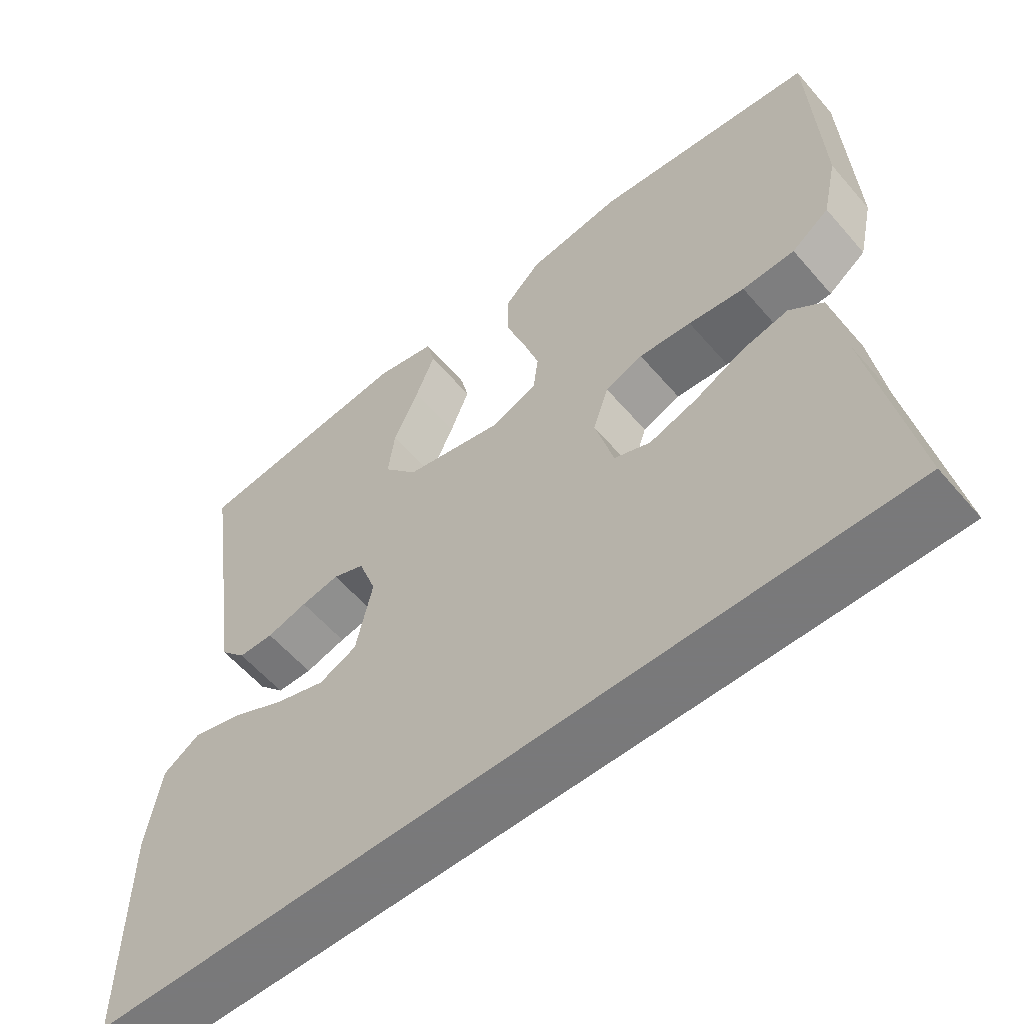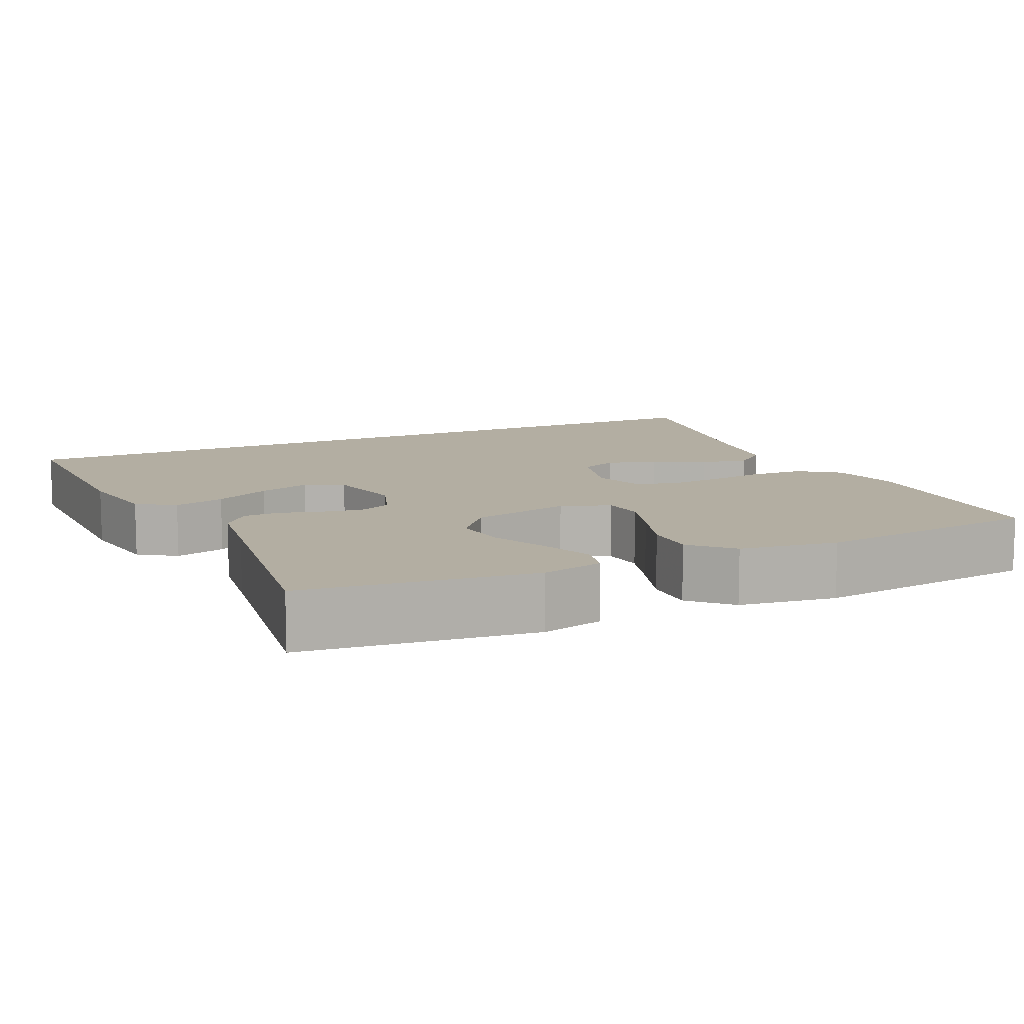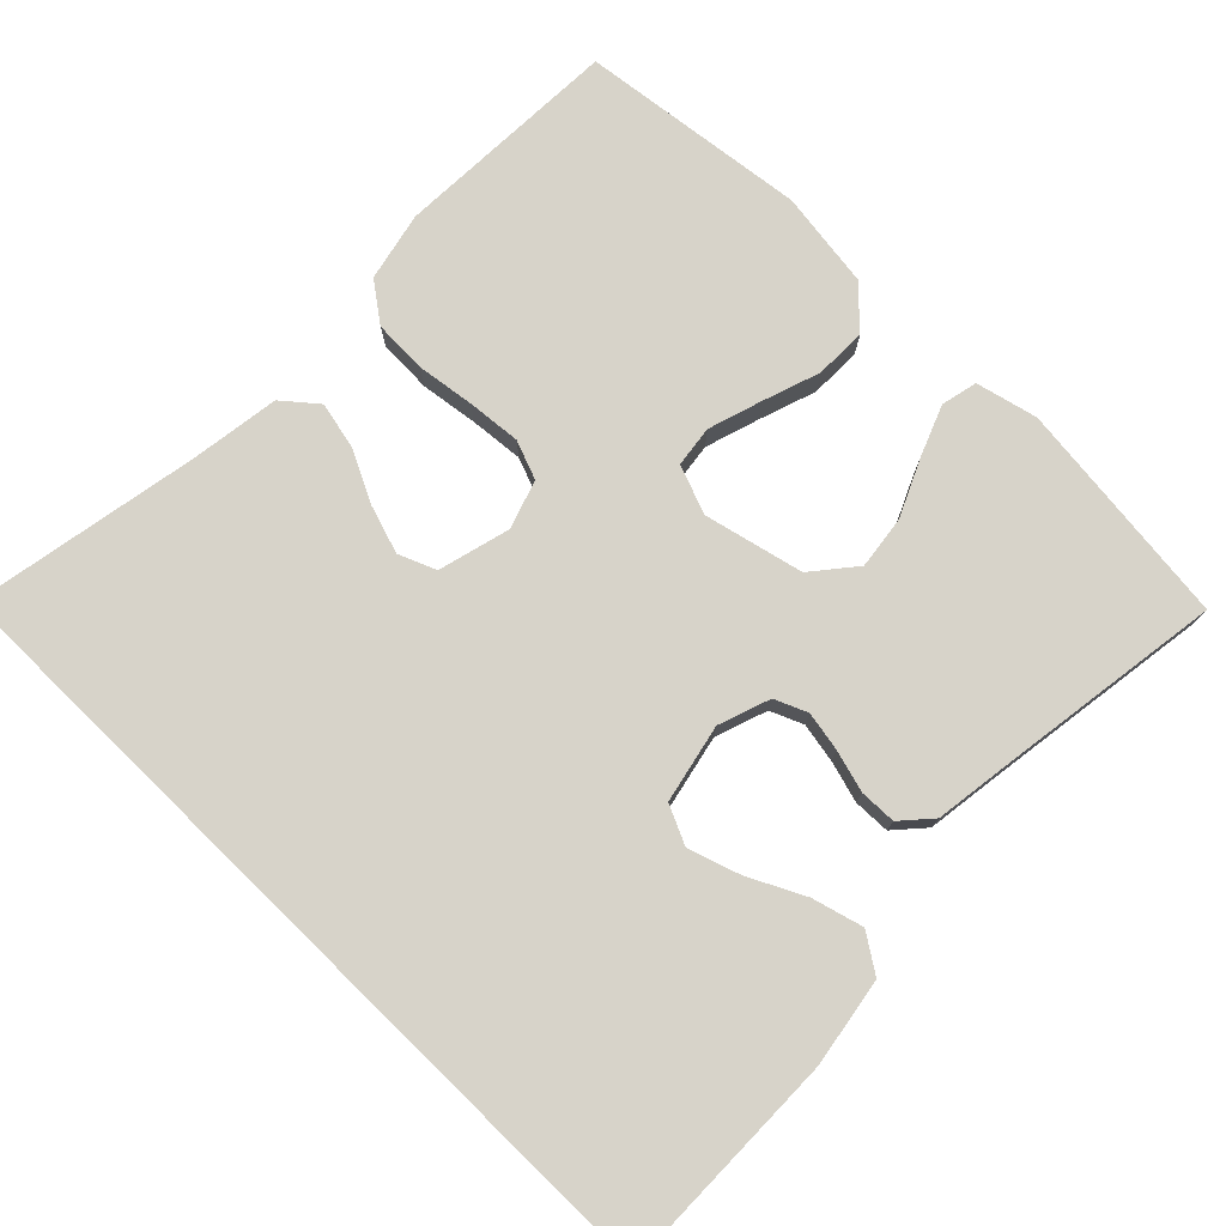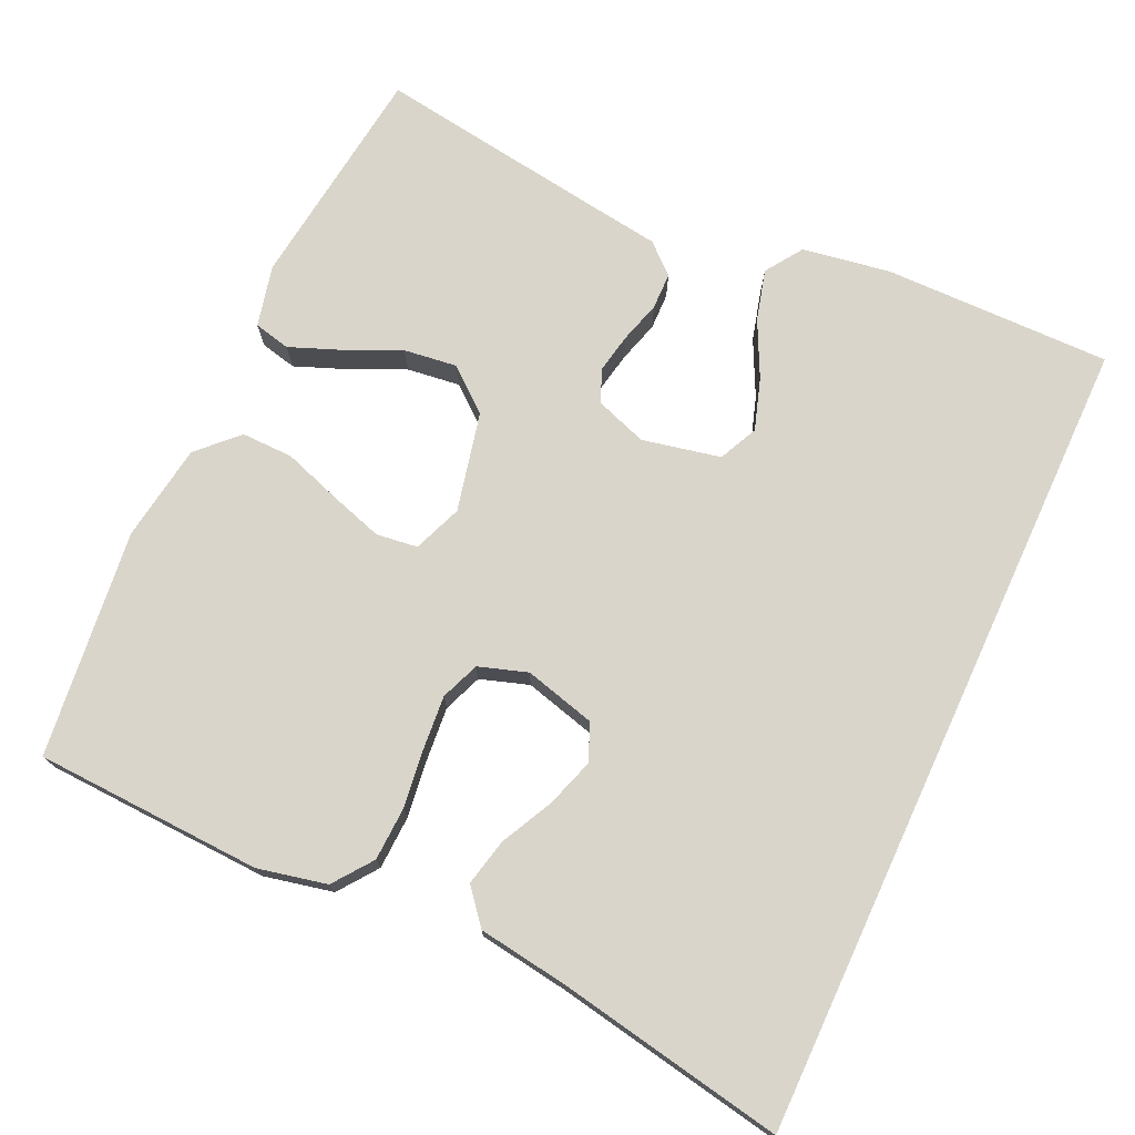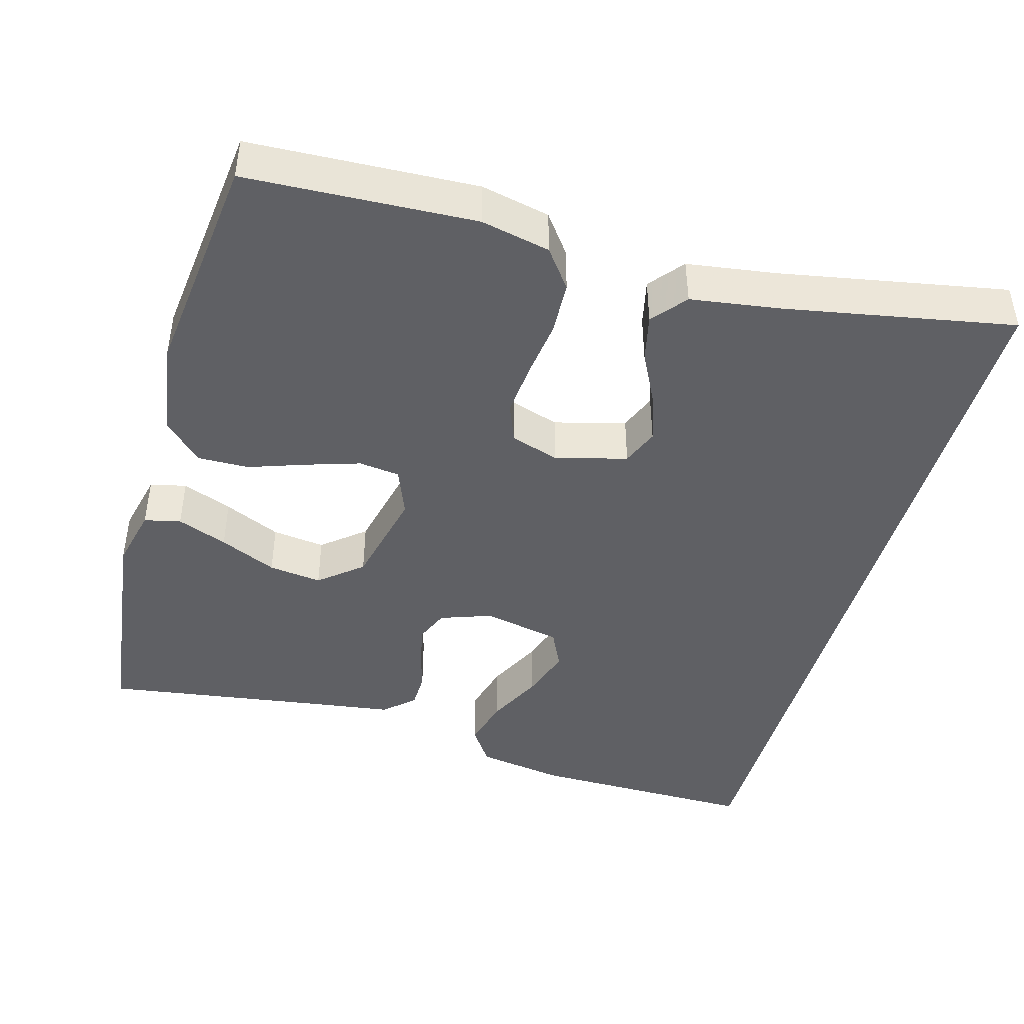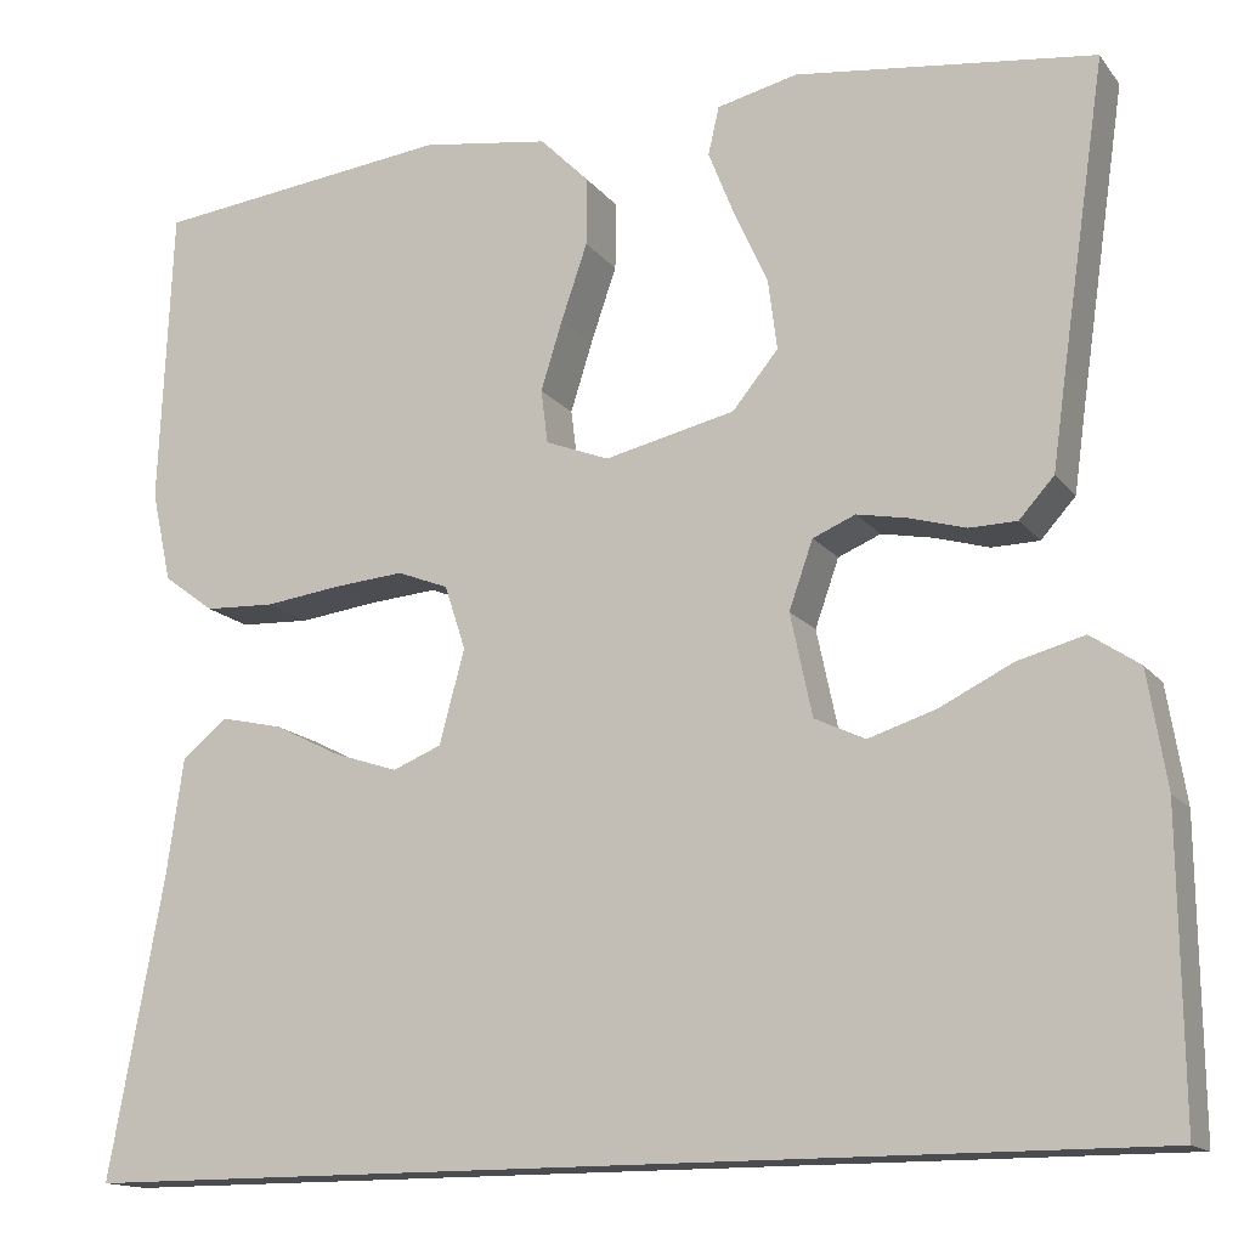
<metadata>
{"format":"obj","ext":"obj","renderer":"f3d","projection":"perspective","resolution":1024,"background":"white","views":[{"elev":-57.8,"azim":40.2,"up":"+Z"},{"elev":10.8,"azim":-25.0,"up":"+Y"},{"elev":76.2,"azim":-135.7,"up":"+Y"},{"elev":74.2,"azim":114.8,"up":"+Y"},{"elev":-44.0,"azim":74.4,"up":"+Y"},{"elev":-14.7,"azim":-156.0,"up":"+Z"}]}
</metadata>
<code>
v -0.537 0.07 -0.5
v -0.534 0.07 -0.2
v -0.515 0.07 -0.084
v -0.466 0.07 -0.051
v -0.399 0.07 -0.069
v -0.326 0.07 -0.105
v -0.258 0.07 -0.127
v -0.207 0.07 -0.103
v -0.185 0.07 0
v -0.209 0.07 0.068
v -0.252 0.07 0.086
v -0.304 0.07 0.076
v -0.359 0.07 0.06
v -0.407 0.07 0.061
v -0.442 0.07 0.1
v -0.456 0.07 0.2
v -0.5 0.07 0.5
v -0.2 0.07 0.537
v -0.119 0.07 0.518
v -0.108 0.07 0.47
v -0.134 0.07 0.404
v -0.168 0.07 0.329
v -0.177 0.07 0.259
v -0.131 0.07 0.203
v 0 0.07 0.173
v 0.064 0.07 0.198
v 0.071 0.07 0.252
v 0.049 0.07 0.322
v 0.023 0.07 0.398
v 0.022 0.07 0.466
v 0.072 0.07 0.516
v 0.2 0.07 0.535
v 0.5 0.07 0.5
v 0.513 0.07 0.2
v 0.493 0.07 0.109
v 0.442 0.07 0.071
v 0.371 0.07 0.068
v 0.295 0.07 0.078
v 0.224 0.07 0.084
v 0.173 0.07 0.064
v 0.152 0.07 0
v 0.177 0.07 -0.094
v 0.226 0.07 -0.114
v 0.29 0.07 -0.093
v 0.358 0.07 -0.059
v 0.42 0.07 -0.045
v 0.465 0.07 -0.082
v 0.482 0.07 -0.2
v 0.537 0.07 -0.5
v -0.537 0 -0.5
v -0.534 0 -0.2
v -0.515 0 -0.084
v -0.466 0 -0.051
v -0.399 0 -0.069
v -0.326 0 -0.105
v -0.258 0 -0.127
v -0.207 0 -0.103
v -0.185 0 0
v -0.209 0 0.068
v -0.252 0 0.086
v -0.304 0 0.076
v -0.359 0 0.06
v -0.407 0 0.061
v -0.442 0 0.1
v -0.456 0 0.2
v -0.5 0 0.5
v -0.2 0 0.537
v -0.119 0 0.518
v -0.108 0 0.47
v -0.134 0 0.404
v -0.168 0 0.329
v -0.177 0 0.259
v -0.131 0 0.203
v 0 0 0.173
v 0.064 0 0.198
v 0.071 0 0.252
v 0.049 0 0.322
v 0.023 0 0.398
v 0.022 0 0.466
v 0.072 0 0.516
v 0.2 0 0.535
v 0.5 0 0.5
v 0.513 0 0.2
v 0.493 0 0.109
v 0.442 0 0.071
v 0.371 0 0.068
v 0.295 0 0.078
v 0.224 0 0.084
v 0.173 0 0.064
v 0.152 0 0
v 0.177 0 -0.094
v 0.226 0 -0.114
v 0.29 0 -0.093
v 0.358 0 -0.059
v 0.42 0 -0.045
v 0.465 0 -0.082
v 0.482 0 -0.2
v 0.537 0 -0.5
f 48 49 1 2
f 44 45 46 47
f 43 44 47 48
f 35 36 37 38
f 35 38 39
f 34 35 39
f 33 34 39 40
f 31 32 33 40
f 28 29 30 31
f 27 28 31 40
f 19 20 21 22
f 17 18 19 22
f 16 17 22 23
f 15 16 23 24
f 12 13 14 15
f 11 12 15 24
f 3 4 5 6
f 3 6 7
f 2 3 7
f 43 48 2 7
f 26 27 40 41
f 25 26 41 42
f 10 11 24 25
f 9 10 25 42
f 8 9 42 43
f 7 8 43
f 51 50 98 97
f 96 95 94 93
f 97 96 93 92
f 87 86 85 84
f 88 87 84
f 88 84 83
f 89 88 83 82
f 89 82 81 80
f 80 79 78 77
f 89 80 77 76
f 71 70 69 68
f 71 68 67 66
f 72 71 66 65
f 73 72 65 64
f 64 63 62 61
f 73 64 61 60
f 55 54 53 52
f 56 55 52
f 56 52 51
f 56 51 97 92
f 90 89 76 75
f 91 90 75 74
f 74 73 60 59
f 91 74 59 58
f 92 91 58 57
f 92 57 56
f 1 50 51 2
f 2 51 52 3
f 3 52 53 4
f 4 53 54 5
f 5 54 55 6
f 6 55 56 7
f 7 56 57 8
f 8 57 58 9
f 9 58 59 10
f 10 59 60 11
f 11 60 61 12
f 12 61 62 13
f 13 62 63 14
f 14 63 64 15
f 15 64 65 16
f 16 65 66 17
f 17 66 67 18
f 18 67 68 19
f 19 68 69 20
f 20 69 70 21
f 21 70 71 22
f 22 71 72 23
f 23 72 73 24
f 24 73 74 25
f 25 74 75 26
f 26 75 76 27
f 27 76 77 28
f 28 77 78 29
f 29 78 79 30
f 30 79 80 31
f 31 80 81 32
f 32 81 82 33
f 33 82 83 34
f 34 83 84 35
f 35 84 85 36
f 36 85 86 37
f 37 86 87 38
f 38 87 88 39
f 39 88 89 40
f 40 89 90 41
f 41 90 91 42
f 42 91 92 43
f 43 92 93 44
f 44 93 94 45
f 45 94 95 46
f 46 95 96 47
f 47 96 97 48
f 48 97 98 49
f 49 98 50 1

</code>
